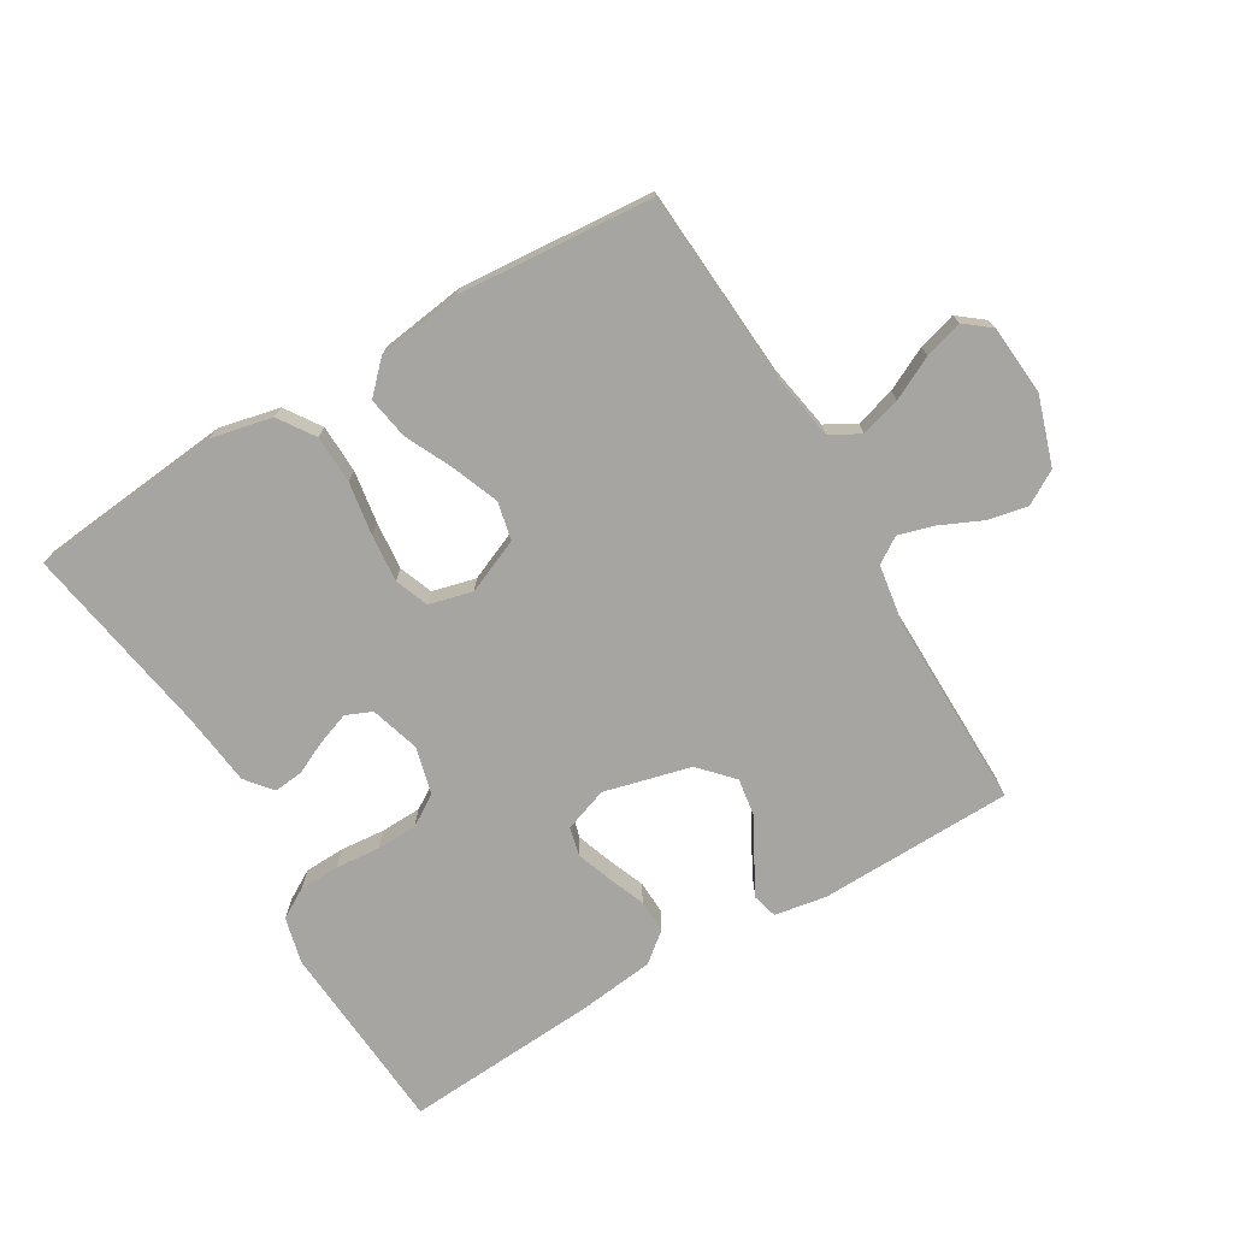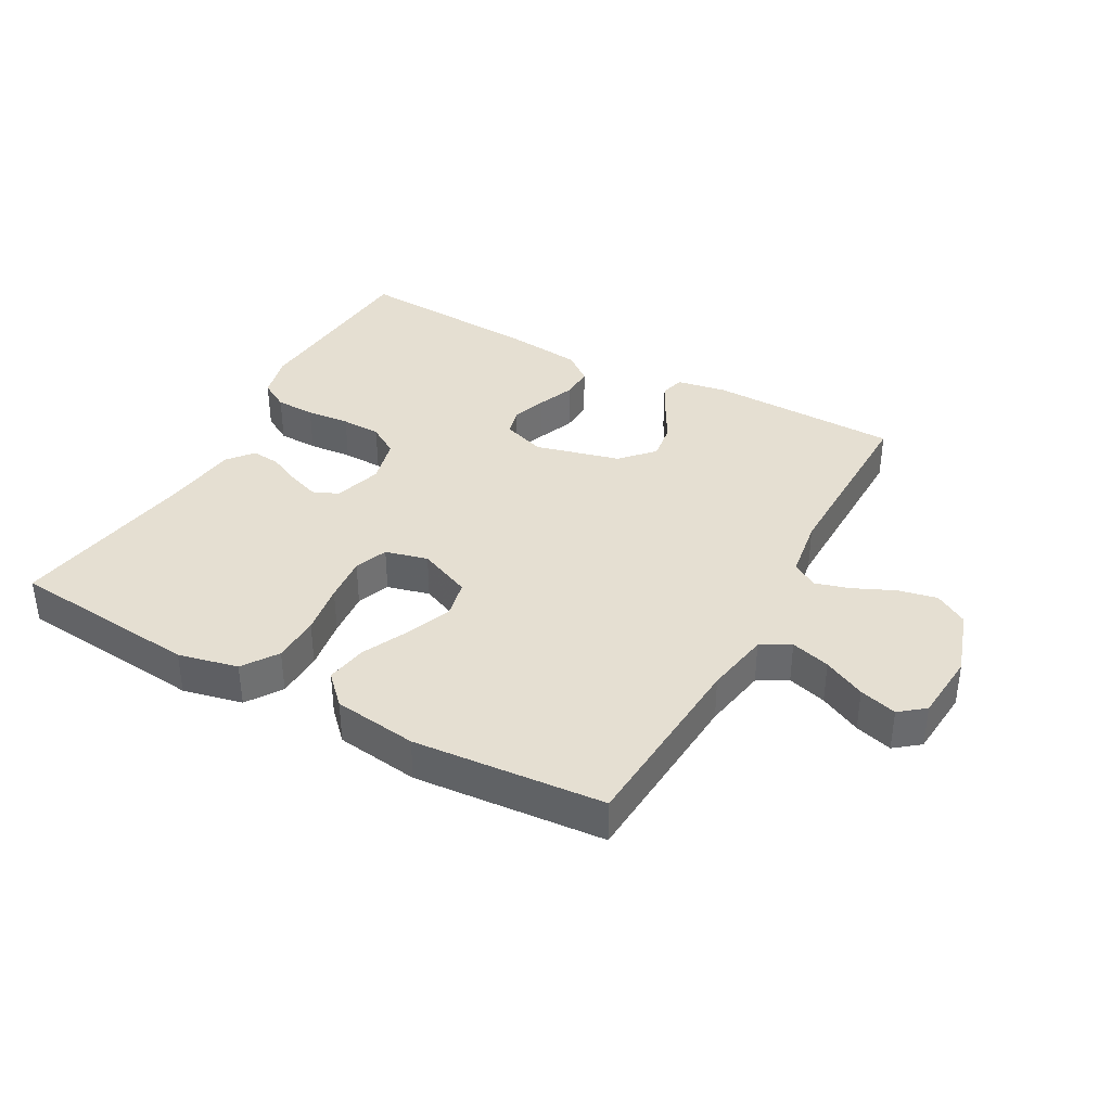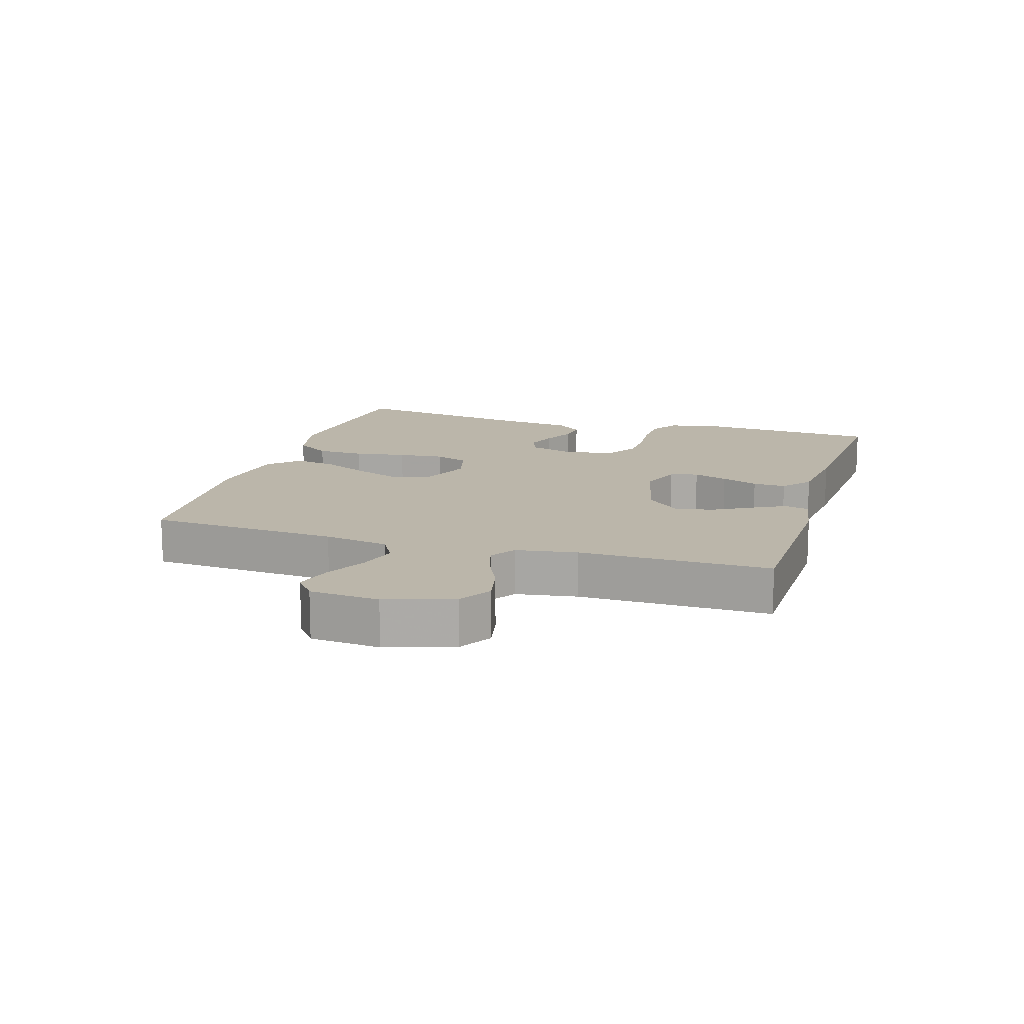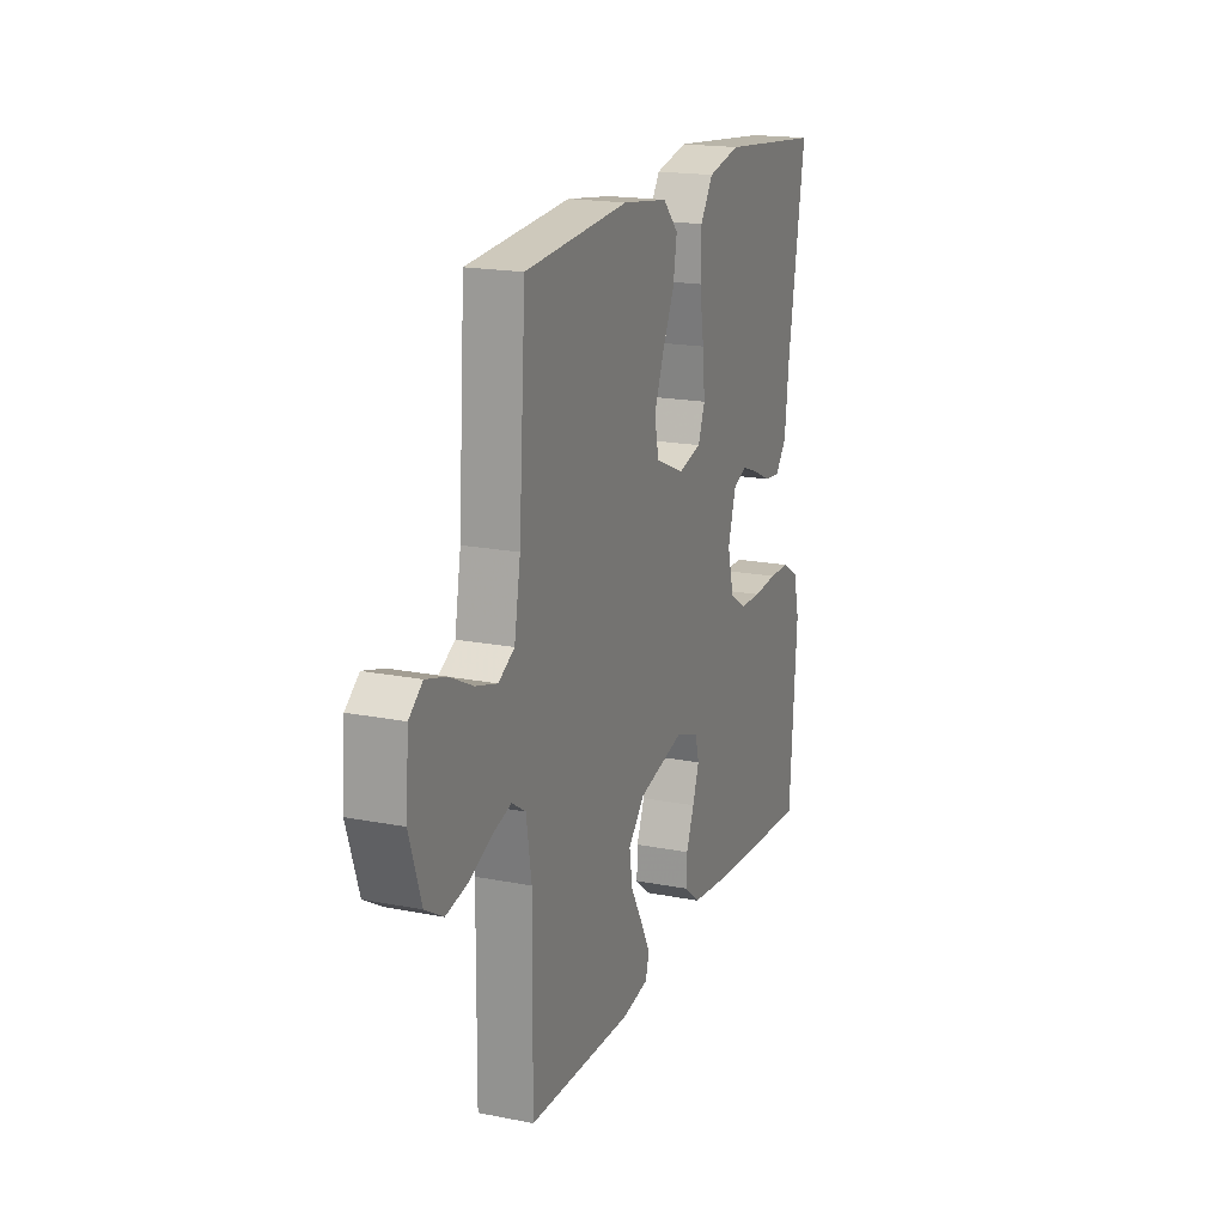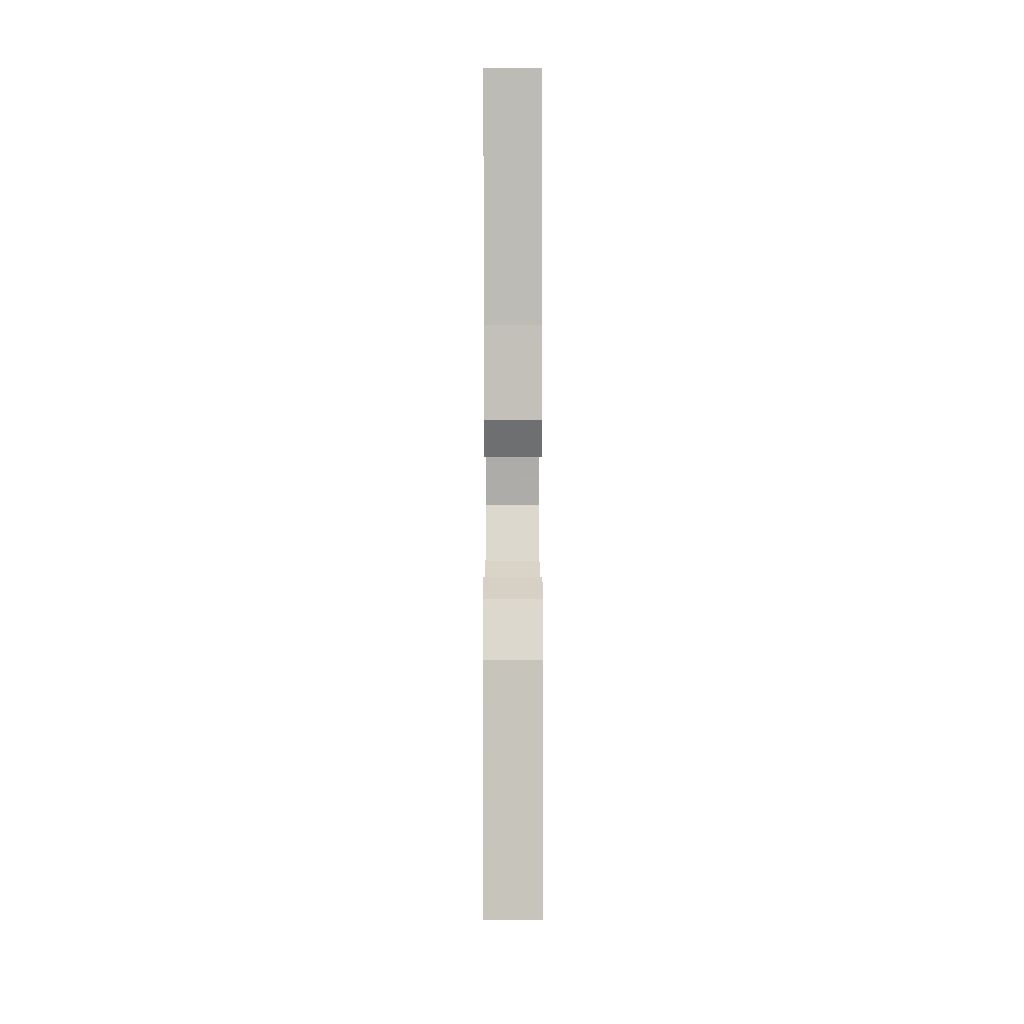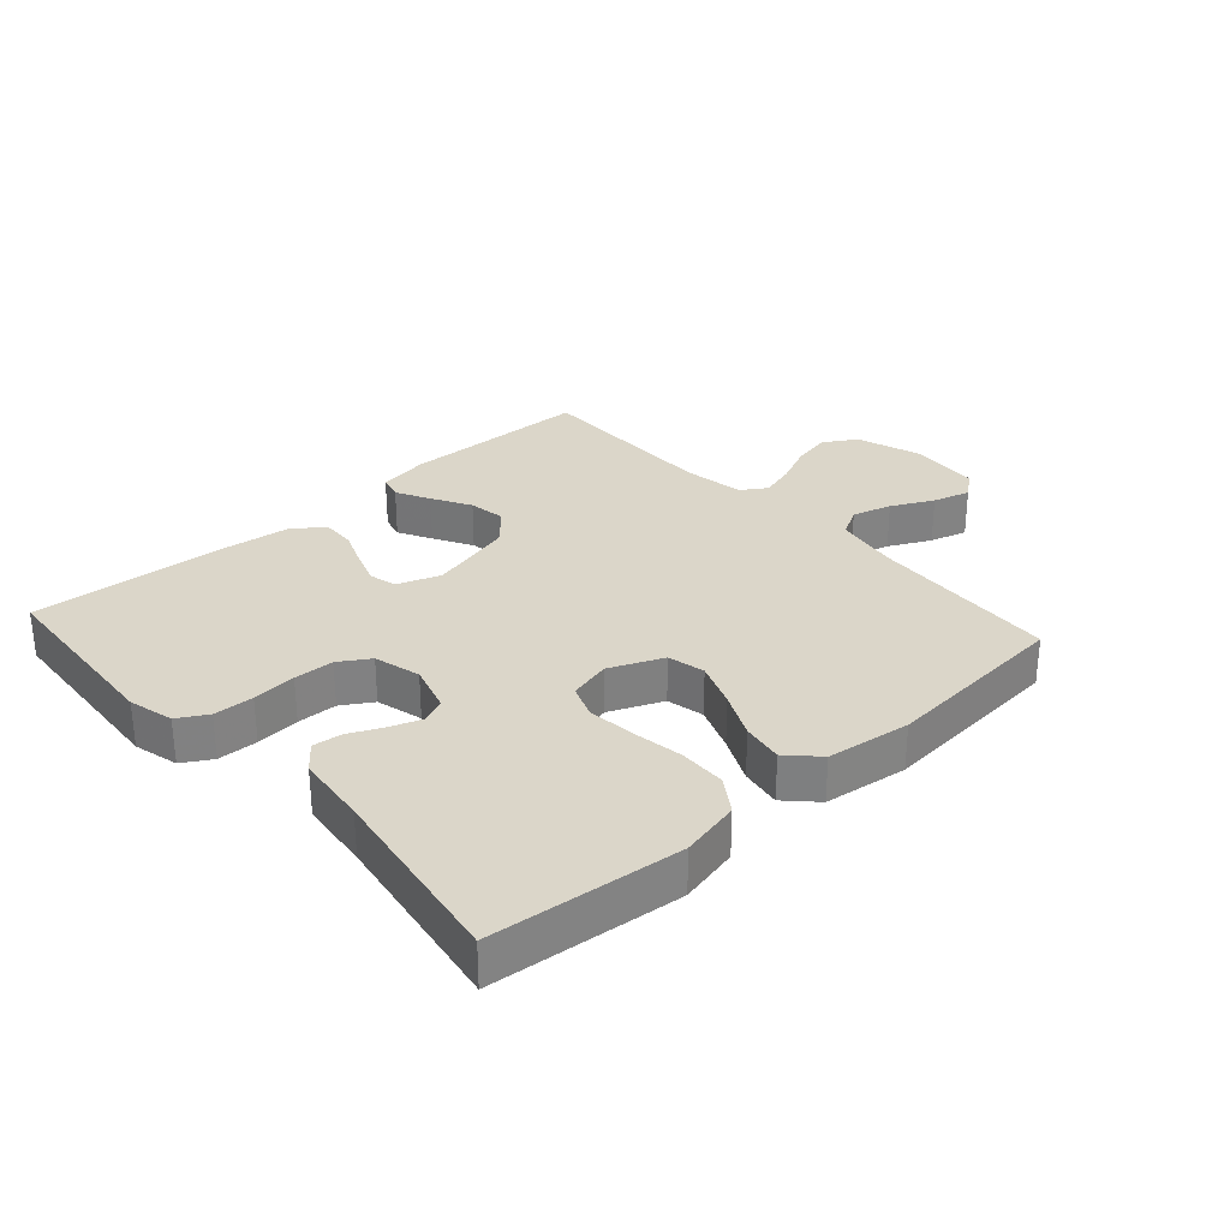
<metadata>
{"format":"obj","ext":"obj","renderer":"f3d","projection":"perspective","resolution":1024,"background":"white","views":[{"elev":-73.6,"azim":30.7,"up":"+Y"},{"elev":37.4,"azim":28.8,"up":"+Y"},{"elev":14.0,"azim":107.0,"up":"+Y"},{"elev":18.5,"azim":110.8,"up":"+Z"},{"elev":-3.4,"azim":-90.1,"up":"+Z"},{"elev":29.9,"azim":-42.0,"up":"+Y"}]}
</metadata>
<code>
v -0.5 0.07 0.5
v -0.2 0.07 0.53
v -0.106 0.07 0.509
v -0.069 0.07 0.454
v -0.067 0.07 0.379
v -0.08 0.07 0.297
v -0.087 0.07 0.224
v -0.067 0.07 0.172
v 0 0.07 0.155
v 0.084 0.07 0.191
v 0.097 0.07 0.25
v 0.069 0.07 0.322
v 0.034 0.07 0.395
v 0.023 0.07 0.46
v 0.068 0.07 0.506
v 0.2 0.07 0.524
v 0.5 0.07 0.5
v 0.52 0.07 0.2
v 0.538 0.07 0.098
v 0.584 0.07 0.072
v 0.646 0.07 0.09
v 0.712 0.07 0.123
v 0.771 0.07 0.14
v 0.81 0.07 0.109
v 0.819 0.07 0
v 0.785 0.07 -0.105
v 0.733 0.07 -0.136
v 0.671 0.07 -0.123
v 0.607 0.07 -0.094
v 0.552 0.07 -0.078
v 0.512 0.07 -0.104
v 0.497 0.07 -0.2
v 0.5 0.07 -0.5
v 0.2 0.07 -0.507
v 0.12 0.07 -0.493
v 0.11 0.07 -0.455
v 0.138 0.07 -0.402
v 0.172 0.07 -0.341
v 0.181 0.07 -0.282
v 0.134 0.07 -0.231
v 0 0.07 -0.197
v -0.068 0.07 -0.221
v -0.079 0.07 -0.265
v -0.06 0.07 -0.319
v -0.037 0.07 -0.377
v -0.035 0.07 -0.429
v -0.081 0.07 -0.466
v -0.2 0.07 -0.48
v -0.5 0.07 -0.5
v -0.521 0.07 -0.2
v -0.503 0.07 -0.129
v -0.457 0.07 -0.102
v -0.394 0.07 -0.1
v -0.325 0.07 -0.106
v -0.262 0.07 -0.104
v -0.214 0.07 -0.074
v -0.195 0.07 0
v -0.218 0.07 0.076
v -0.258 0.07 0.093
v -0.308 0.07 0.075
v -0.359 0.07 0.051
v -0.405 0.07 0.046
v -0.438 0.07 0.087
v -0.451 0.07 0.2
v -0.5 0 0.5
v -0.2 0 0.53
v -0.106 0 0.509
v -0.069 0 0.454
v -0.067 0 0.379
v -0.08 0 0.297
v -0.087 0 0.224
v -0.067 0 0.172
v 0 0 0.155
v 0.084 0 0.191
v 0.097 0 0.25
v 0.069 0 0.322
v 0.034 0 0.395
v 0.023 0 0.46
v 0.068 0 0.506
v 0.2 0 0.524
v 0.5 0 0.5
v 0.52 0 0.2
v 0.538 0 0.098
v 0.584 0 0.072
v 0.646 0 0.09
v 0.712 0 0.123
v 0.771 0 0.14
v 0.81 0 0.109
v 0.819 0 0
v 0.785 0 -0.105
v 0.733 0 -0.136
v 0.671 0 -0.123
v 0.607 0 -0.094
v 0.552 0 -0.078
v 0.512 0 -0.104
v 0.497 0 -0.2
v 0.5 0 -0.5
v 0.2 0 -0.507
v 0.12 0 -0.493
v 0.11 0 -0.455
v 0.138 0 -0.402
v 0.172 0 -0.341
v 0.181 0 -0.282
v 0.134 0 -0.231
v 0 0 -0.197
v -0.068 0 -0.221
v -0.079 0 -0.265
v -0.06 0 -0.319
v -0.037 0 -0.377
v -0.035 0 -0.429
v -0.081 0 -0.466
v -0.2 0 -0.48
v -0.5 0 -0.5
v -0.521 0 -0.2
v -0.503 0 -0.129
v -0.457 0 -0.102
v -0.394 0 -0.1
v -0.325 0 -0.106
v -0.262 0 -0.104
v -0.214 0 -0.074
v -0.195 0 0
v -0.218 0 0.076
v -0.258 0 0.093
v -0.308 0 0.075
v -0.359 0 0.051
v -0.405 0 0.046
v -0.438 0 0.087
v -0.451 0 0.2
f 61 62 63 64
f 60 61 64 1
f 59 60 1 2
f 58 59 2 3
f 57 58 3 4
f 56 57 4 5
f 51 52 53 54
f 51 54 55
f 50 51 55
f 49 50 55
f 48 49 55 56
f 44 45 46 47
f 43 44 47 48
f 42 43 48 56
f 35 36 37 38
f 33 34 35 38
f 32 33 38 39
f 31 32 39 40
f 26 27 28 29
f 26 29 30
f 25 26 30
f 24 25 30
f 21 22 23 24
f 20 21 24 30
f 19 20 30 31
f 15 16 17 18
f 12 13 14 15
f 11 12 15 18
f 10 11 18 19
f 56 5 6
f 56 6 7
f 41 42 56 7
f 9 10 19 31
f 8 9 31 40
f 41 7 8
f 8 40 41
f 128 127 126 125
f 65 128 125 124
f 66 65 124 123
f 67 66 123 122
f 68 67 122 121
f 69 68 121 120
f 118 117 116 115
f 119 118 115
f 119 115 114
f 119 114 113
f 120 119 113 112
f 111 110 109 108
f 112 111 108 107
f 120 112 107 106
f 102 101 100 99
f 102 99 98 97
f 103 102 97 96
f 104 103 96 95
f 93 92 91 90
f 94 93 90
f 94 90 89
f 94 89 88
f 88 87 86 85
f 94 88 85 84
f 95 94 84 83
f 82 81 80 79
f 79 78 77 76
f 82 79 76 75
f 83 82 75 74
f 70 69 120
f 71 70 120
f 71 120 106 105
f 95 83 74 73
f 104 95 73 72
f 72 71 105
f 105 104 72
f 1 65 66 2
f 2 66 67 3
f 3 67 68 4
f 4 68 69 5
f 5 69 70 6
f 6 70 71 7
f 7 71 72 8
f 8 72 73 9
f 9 73 74 10
f 10 74 75 11
f 11 75 76 12
f 12 76 77 13
f 13 77 78 14
f 14 78 79 15
f 15 79 80 16
f 16 80 81 17
f 17 81 82 18
f 18 82 83 19
f 19 83 84 20
f 20 84 85 21
f 21 85 86 22
f 22 86 87 23
f 23 87 88 24
f 24 88 89 25
f 25 89 90 26
f 26 90 91 27
f 27 91 92 28
f 28 92 93 29
f 29 93 94 30
f 30 94 95 31
f 31 95 96 32
f 32 96 97 33
f 33 97 98 34
f 34 98 99 35
f 35 99 100 36
f 36 100 101 37
f 37 101 102 38
f 38 102 103 39
f 39 103 104 40
f 40 104 105 41
f 41 105 106 42
f 42 106 107 43
f 43 107 108 44
f 44 108 109 45
f 45 109 110 46
f 46 110 111 47
f 47 111 112 48
f 48 112 113 49
f 49 113 114 50
f 50 114 115 51
f 51 115 116 52
f 52 116 117 53
f 53 117 118 54
f 54 118 119 55
f 55 119 120 56
f 56 120 121 57
f 57 121 122 58
f 58 122 123 59
f 59 123 124 60
f 60 124 125 61
f 61 125 126 62
f 62 126 127 63
f 63 127 128 64
f 64 128 65 1

</code>
